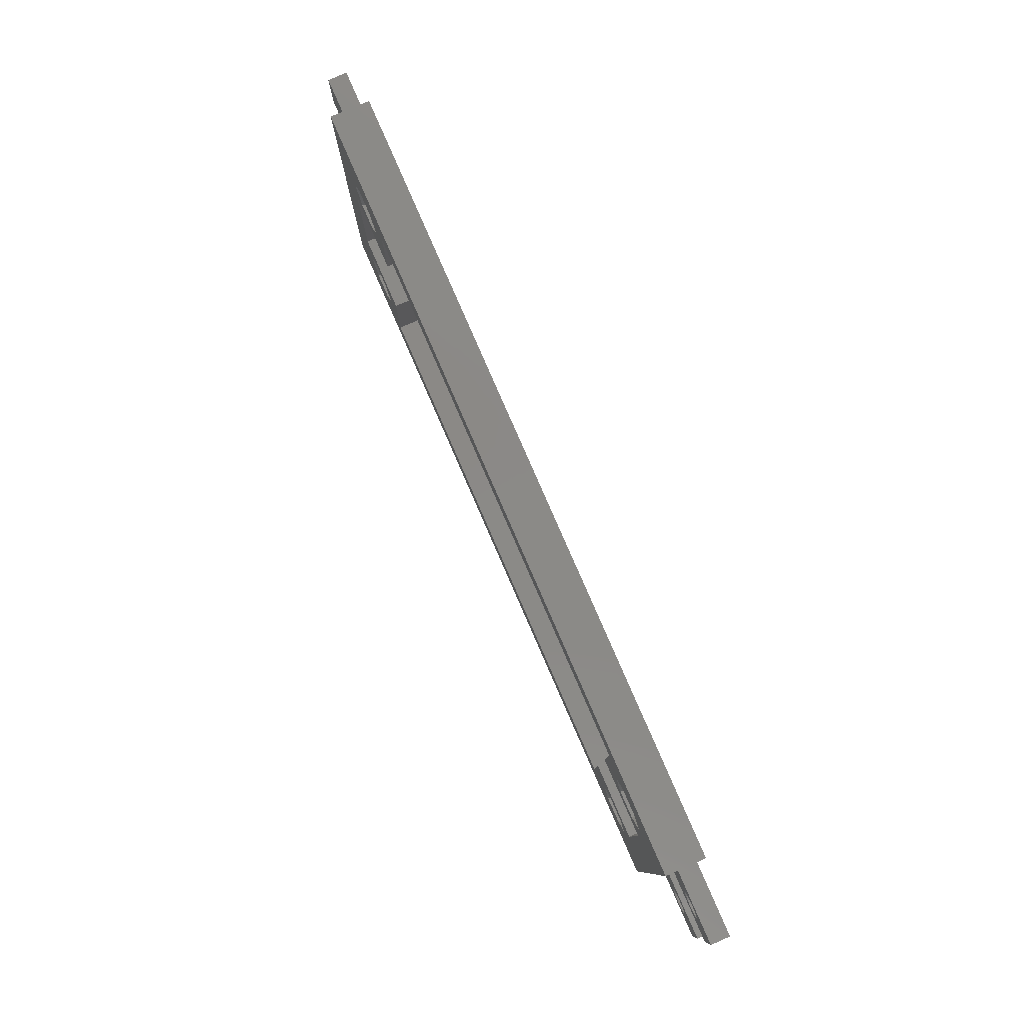
<metadata>
{"format":"stl","ext":"stl","renderer":"f3d","projection":"perspective","resolution":1024,"background":"white","views":[{"elev":80.0,"azim":-113.5,"up":"+Y"}]}
</metadata>
<code>
# stl→obj: 432 verts, 892 faces
v -34 -9 -2.5
v -44 -9 0.2
v -34 -9 0.2
v -44 -9 -2.5
v -34 -20 0.2
v -34 -20 -2.5
v -34 9 -2.5
v -36.65 15 -2.5
v -34 20 -2.5
v -38.33 12.1 -2.5
v -44 9 -2.5
v -41.67 12.1 -2.5
v -43.35 15 -2.5
v -38.33 -12.1 -2.5
v -36.65 -15 -2.5
v -41.67 -12.1 -2.5
v -43.35 -15 -2.5
v 44 9 -2.5
v 41.67 12.1 -2.5
v 43.35 15 -2.5
v 38.33 12.1 -2.5
v 34 9 -2.5
v 36.65 15 -2.5
v 49 -25 -2.5
v 44 -9 -2.5
v 49 25 -2.5
v 43.35 -15 -2.5
v 41.67 -17.9 -2.5
v 38.33 -17.9 -2.5
v 34 -20 -2.5
v 36.65 -15 -2.5
v -38.33 -17.9 -2.5
v -41.67 -17.9 -2.5
v -49 -25 -2.5
v 41.67 17.9 -2.5
v 38.33 17.9 -2.5
v 34 20 -2.5
v -38.33 17.9 -2.5
v -41.67 17.9 -2.5
v -49 25 -2.5
v 41.67 -12.1 -2.5
v 38.33 -12.1 -2.5
v 34 -9 -2.5
v -49 -4.833 2.5
v -52.25 -8.333 2.5
v -49 -11.83 2.5
v -52.34 -7.793 2.5
v -52.58 -7.305 2.5
v -52.97 -6.918 2.5
v -53.46 -6.669 2.5
v -54 -6.583 2.5
v -59 -4.833 2.5
v -55.66 -7.793 2.5
v -55.75 -8.333 2.5
v -55.42 -7.305 2.5
v -55.03 -6.918 2.5
v -54.54 -6.669 2.5
v -49 11.83 2.5
v -52.25 8.333 2.5
v -49 4.833 2.5
v -52.34 8.874 2.5
v -52.58 9.362 2.5
v -52.97 9.749 2.5
v -53.46 9.998 2.5
v -54 10.08 2.5
v -59 11.83 2.5
v -55.66 8.874 2.5
v -55.75 8.333 2.5
v -55.42 9.362 2.5
v -55.03 9.749 2.5
v -54.54 9.998 2.5
v -52.34 7.793 2.5
v -52.58 7.305 2.5
v -52.97 6.918 2.5
v -53.46 6.669 2.5
v -54 6.583 2.5
v -59 4.833 2.5
v -54.54 6.669 2.5
v -55.66 7.793 2.5
v -55.03 6.918 2.5
v -55.42 7.305 2.5
v -52.34 -8.874 2.5
v -52.58 -9.362 2.5
v -52.97 -9.749 2.5
v -53.46 -9.998 2.5
v -54 -10.08 2.5
v -59 -11.83 2.5
v -54.54 -9.998 2.5
v -55.66 -8.874 2.5
v -55.03 -9.749 2.5
v -55.42 -9.362 2.5
v -38.34 -14.46 2.5
v 38.34 -14.46 2.5
v -38.34 14.46 2.5
v -38.25 -15 2.5
v -38.58 13.97 2.5
v -38.58 -13.97 2.5
v -38.97 13.58 2.5
v -38.97 -13.58 2.5
v -39.46 13.34 2.5
v -39.46 -13.34 2.5
v -40 13.25 2.5
v -40.54 13.34 2.5
v -41.03 13.58 2.5
v -40 -13.25 2.5
v -41.42 13.97 2.5
v -40.54 -13.34 2.5
v -41.66 14.46 2.5
v -41.03 -13.58 2.5
v -41.75 15 2.5
v 49 11.83 2.5
v 41.03 13.58 2.5
v 49 4.833 2.5
v 49 -4.833 2.5
v 41.66 -14.46 2.5
v 41.75 -15 2.5
v 40.54 13.34 2.5
v 41.42 -13.97 2.5
v 40 13.25 2.5
v 41.03 -13.58 2.5
v 39.46 13.34 2.5
v 40.54 -13.34 2.5
v 40 -13.25 2.5
v 39.46 -13.34 2.5
v 38.97 13.58 2.5
v 38.97 -13.58 2.5
v 38.58 13.97 2.5
v 38.58 -13.97 2.5
v 38.34 14.46 2.5
v -38.25 15 2.5
v 38.25 15 2.5
v 41.66 15.54 2.5
v 49 25 2.5
v 41.66 14.46 2.5
v 41.75 15 2.5
v 41.42 13.97 2.5
v 49 -11.83 2.5
v 41.42 16.03 2.5
v 41.03 16.42 2.5
v 40.54 16.66 2.5
v 40 16.75 2.5
v 39.46 16.66 2.5
v 38.97 16.42 2.5
v 38.34 15.54 2.5
v -38.34 15.54 2.5
v 38.58 16.03 2.5
v -38.58 16.03 2.5
v -38.97 16.42 2.5
v -49 25 2.5
v -39.46 16.66 2.5
v -41.66 15.54 2.5
v -41.42 16.03 2.5
v -41.03 16.42 2.5
v -40.54 16.66 2.5
v -40 16.75 2.5
v 41.66 -15.54 2.5
v 49 -25 2.5
v 41.42 -16.03 2.5
v 41.03 -16.42 2.5
v 40.54 -16.66 2.5
v 40 -16.75 2.5
v 39.46 -16.66 2.5
v 38.97 -16.42 2.5
v 38.25 -15 2.5
v 38.34 -15.54 2.5
v -38.34 -15.54 2.5
v 38.58 -16.03 2.5
v -38.58 -16.03 2.5
v -38.97 -16.42 2.5
v -49 -25 2.5
v -39.46 -16.66 2.5
v -40 -16.75 2.5
v -41.42 -13.97 2.5
v -41.66 -14.46 2.5
v -41.75 -15 2.5
v -41.66 -15.54 2.5
v -41.42 -16.03 2.5
v -40.54 -16.66 2.5
v -41.03 -16.42 2.5
v 59 -4.833 2.5
v 55.75 -8.333 2.5
v 59 -11.83 2.5
v 55.66 -7.793 2.5
v 55.42 -7.305 2.5
v 55.03 -6.918 2.5
v 54.54 -6.669 2.5
v 54 -6.583 2.5
v 52.34 -7.793 2.5
v 52.25 -8.333 2.5
v 52.58 -7.305 2.5
v 52.97 -6.918 2.5
v 53.46 -6.669 2.5
v 55.66 -8.874 2.5
v 55.42 -9.362 2.5
v 55.03 -9.749 2.5
v 54.54 -9.998 2.5
v 54 -10.08 2.5
v 53.46 -9.998 2.5
v 52.34 -8.874 2.5
v 52.97 -9.749 2.5
v 52.58 -9.362 2.5
v 59 11.83 2.5
v 55.75 8.333 2.5
v 59 4.833 2.5
v 55.66 8.874 2.5
v 55.42 9.362 2.5
v 55.03 9.749 2.5
v 54.54 9.998 2.5
v 54 10.08 2.5
v 52.34 8.874 2.5
v 52.25 8.333 2.5
v 52.58 9.362 2.5
v 52.97 9.749 2.5
v 53.46 9.998 2.5
v 55.66 7.793 2.5
v 55.42 7.305 2.5
v 55.03 6.918 2.5
v 54.54 6.669 2.5
v 54 6.583 2.5
v 53.46 6.669 2.5
v 52.34 7.793 2.5
v 52.97 6.918 2.5
v 52.58 7.305 2.5
v 34 -9 0.2
v 34 -20 0.2
v 44 -9 0.2
v -34 9 0.2
v -34 20 0.2
v -44 9 0.2
v 34 20 0.2
v 34 9 0.2
v 44 9 0.2
v 36.65 -15 -0.1
v 38.33 -12.1 -0.1
v 41.67 -12.1 -0.1
v 43.35 -15 -0.1
v 38.33 -17.9 -0.1
v 41.42 -16.03 -0.1
v 41.67 -17.9 -0.1
v 41.66 -15.54 -0.1
v 41.75 -15 -0.1
v 41.03 -16.42 -0.1
v 40.54 -16.66 -0.1
v 40 -16.75 -0.1
v 39.46 -16.66 -0.1
v 38.97 -16.42 -0.1
v 38.58 -16.03 -0.1
v 38.34 -15.54 -0.1
v 38.25 -15 -0.1
v 41.66 -14.46 -0.1
v 41.42 -13.97 -0.1
v 41.03 -13.58 -0.1
v 40.54 -13.34 -0.1
v 40 -13.25 -0.1
v 39.46 -13.34 -0.1
v 38.97 -13.58 -0.1
v 38.58 -13.97 -0.1
v 38.34 -14.46 -0.1
v -43.35 -15 -0.1
v -41.67 -12.1 -0.1
v -38.33 -12.1 -0.1
v -36.65 -15 -0.1
v -41.67 -17.9 -0.1
v -38.58 -16.03 -0.1
v -38.33 -17.9 -0.1
v -38.34 -15.54 -0.1
v -38.25 -15 -0.1
v -38.97 -16.42 -0.1
v -39.46 -16.66 -0.1
v -40 -16.75 -0.1
v -40.54 -16.66 -0.1
v -41.03 -16.42 -0.1
v -41.42 -16.03 -0.1
v -41.66 -15.54 -0.1
v -41.75 -15 -0.1
v -38.34 -14.46 -0.1
v -38.58 -13.97 -0.1
v -38.97 -13.58 -0.1
v -39.46 -13.34 -0.1
v -40 -13.25 -0.1
v -40.54 -13.34 -0.1
v -41.03 -13.58 -0.1
v -41.42 -13.97 -0.1
v -41.66 -14.46 -0.1
v 36.65 15 -0.1
v 38.33 17.9 -0.1
v 41.67 17.9 -0.1
v 43.35 15 -0.1
v 38.33 12.1 -0.1
v 41.42 13.97 -0.1
v 41.67 12.1 -0.1
v 41.66 14.46 -0.1
v 41.75 15 -0.1
v 41.03 13.58 -0.1
v 40.54 13.34 -0.1
v 40 13.25 -0.1
v 39.46 13.34 -0.1
v 38.97 13.58 -0.1
v 38.58 13.97 -0.1
v 38.34 14.46 -0.1
v 38.25 15 -0.1
v 41.66 15.54 -0.1
v 41.42 16.03 -0.1
v 41.03 16.42 -0.1
v 40.54 16.66 -0.1
v 40 16.75 -0.1
v 39.46 16.66 -0.1
v 38.97 16.42 -0.1
v 38.58 16.03 -0.1
v 38.34 15.54 -0.1
v -43.35 15 -0.1
v -41.67 17.9 -0.1
v -38.33 17.9 -0.1
v -36.65 15 -0.1
v -41.67 12.1 -0.1
v -38.58 13.97 -0.1
v -38.33 12.1 -0.1
v -38.34 14.46 -0.1
v -38.25 15 -0.1
v -38.97 13.58 -0.1
v -39.46 13.34 -0.1
v -40 13.25 -0.1
v -40.54 13.34 -0.1
v -41.03 13.58 -0.1
v -41.42 13.97 -0.1
v -41.66 14.46 -0.1
v -41.75 15 -0.1
v -38.34 15.54 -0.1
v -38.58 16.03 -0.1
v -38.97 16.42 -0.1
v -39.46 16.66 -0.1
v -40 16.75 -0.1
v -40.54 16.66 -0.1
v -41.03 16.42 -0.1
v -41.42 16.03 -0.1
v -41.66 15.54 -0.1
v -59 -11.83 -2.628e-15
v -59 -4.833 -1.073e-15
v -49 -4.833 -1.073e-15
v -49 11.83 2.628e-15
v -49 4.833 1.073e-15
v -49 -11.83 -2.628e-15
v -52.25 -8.333 -1.85e-15
v -52.34 -8.874 -1.97e-15
v -52.58 -9.362 -2.079e-15
v -52.97 -9.749 -2.165e-15
v -53.46 -9.998 -2.22e-15
v -54 -10.08 -2.239e-15
v -55.66 -8.874 -1.97e-15
v -55.75 -8.333 -1.85e-15
v -55.42 -9.362 -2.079e-15
v -55.03 -9.749 -2.165e-15
v -54.54 -9.998 -2.22e-15
v -52.34 -7.793 -1.73e-15
v -52.58 -7.305 -1.622e-15
v -52.97 -6.918 -1.536e-15
v -53.46 -6.669 -1.481e-15
v -54 -6.583 -1.462e-15
v -54.54 -6.669 -1.481e-15
v -55.66 -7.793 -1.73e-15
v -55.03 -6.918 -1.536e-15
v -55.42 -7.305 -1.622e-15
v -59 4.833 1.073e-15
v -59 11.83 2.628e-15
v -52.25 8.333 1.85e-15
v -52.34 7.793 1.73e-15
v -52.58 7.305 1.622e-15
v -52.97 6.918 1.536e-15
v -53.46 6.669 1.481e-15
v -54 6.583 1.462e-15
v -55.66 7.793 1.73e-15
v -55.75 8.333 1.85e-15
v -55.42 7.305 1.622e-15
v -55.03 6.918 1.536e-15
v -54.54 6.669 1.481e-15
v -52.34 8.874 1.97e-15
v -52.58 9.362 2.079e-15
v -52.97 9.749 2.165e-15
v -53.46 9.998 2.22e-15
v -54 10.08 2.239e-15
v -54.54 9.998 2.22e-15
v -55.66 8.874 1.97e-15
v -55.03 9.749 2.165e-15
v -55.42 9.362 2.079e-15
v 49 -11.83 -2.628e-15
v 49 4.833 1.073e-15
v 49 11.83 2.628e-15
v 49 -4.833 -1.073e-15
v 59 -4.833 -1.073e-15
v 59 -11.83 -2.628e-15
v 55.75 -8.333 -1.85e-15
v 55.66 -8.874 -1.97e-15
v 55.42 -9.362 -2.079e-15
v 55.03 -9.749 -2.165e-15
v 54.54 -9.998 -2.22e-15
v 54 -10.08 -2.239e-15
v 52.34 -8.874 -1.97e-15
v 52.25 -8.333 -1.85e-15
v 52.58 -9.362 -2.079e-15
v 52.97 -9.749 -2.165e-15
v 53.46 -9.998 -2.22e-15
v 55.66 -7.793 -1.73e-15
v 55.42 -7.305 -1.622e-15
v 55.03 -6.918 -1.536e-15
v 54.54 -6.669 -1.481e-15
v 54 -6.583 -1.462e-15
v 53.46 -6.669 -1.481e-15
v 52.34 -7.793 -1.73e-15
v 52.97 -6.918 -1.536e-15
v 52.58 -7.305 -1.622e-15
v 59 11.83 2.628e-15
v 59 4.833 1.073e-15
v 55.75 8.333 1.85e-15
v 55.66 7.793 1.73e-15
v 55.42 7.305 1.622e-15
v 55.03 6.918 1.536e-15
v 54.54 6.669 1.481e-15
v 54 6.583 1.462e-15
v 52.34 7.793 1.73e-15
v 52.25 8.333 1.85e-15
v 52.58 7.305 1.622e-15
v 52.97 6.918 1.536e-15
v 53.46 6.669 1.481e-15
v 55.66 8.874 1.97e-15
v 55.42 9.362 2.079e-15
v 55.03 9.749 2.165e-15
v 54.54 9.998 2.22e-15
v 54 10.08 2.239e-15
v 53.46 9.998 2.22e-15
v 52.34 8.874 1.97e-15
v 52.97 9.749 2.165e-15
v 52.58 9.362 2.079e-15
f 1 2 3
f 2 1 4
f 5 1 3
f 1 5 6
f 7 8 9
f 7 10 8
f 11 10 7
f 12 11 13
f 10 11 12
f 14 1 15
f 4 14 16
f 14 4 1
f 4 16 17
f 18 19 20
f 18 21 19
f 21 22 23
f 22 21 18
f 24 25 26
f 24 27 25
f 24 28 27
f 24 29 28
f 29 30 31
f 24 30 29
f 24 6 30
f 6 15 1
f 6 32 15
f 6 33 32
f 4 34 11
f 17 34 4
f 33 34 17
f 6 34 33
f 34 6 24
f 18 26 25
f 20 26 18
f 35 26 20
f 36 26 35
f 37 23 22
f 37 36 23
f 37 26 36
f 9 26 37
f 38 9 8
f 39 9 38
f 40 11 34
f 9 40 26
f 39 40 9
f 13 40 39
f 11 40 13
f 41 25 27
f 42 25 41
f 42 43 25
f 31 43 42
f 43 31 30
f 44 45 46
f 44 47 45
f 44 48 47
f 44 49 48
f 44 50 49
f 44 51 50
f 52 51 44
f 53 52 54
f 55 52 53
f 56 52 55
f 57 52 56
f 51 52 57
f 58 59 60
f 58 61 59
f 58 62 61
f 58 63 62
f 58 64 63
f 58 65 64
f 66 65 58
f 67 66 68
f 69 66 67
f 70 66 69
f 71 66 70
f 65 66 71
f 72 60 59
f 73 60 72
f 74 60 73
f 75 60 74
f 76 60 75
f 77 76 78
f 77 68 66
f 68 77 79
f 76 77 60
f 80 77 78
f 81 77 80
f 79 77 81
f 82 46 45
f 83 46 82
f 84 46 83
f 85 46 84
f 86 46 85
f 87 86 88
f 87 54 52
f 54 87 89
f 86 87 46
f 90 87 88
f 91 87 90
f 89 87 91
f 92 93 94
f 93 92 95
f 96 92 94
f 96 97 92
f 98 97 96
f 98 99 97
f 100 99 98
f 100 101 99
f 60 100 102
f 100 60 101
f 60 102 103
f 44 101 60
f 60 103 104
f 101 44 105
f 58 104 106
f 105 44 107
f 58 106 108
f 107 44 109
f 58 108 110
f 46 109 44
f 111 112 113
f 114 115 116
f 117 113 112
f 114 118 115
f 119 113 117
f 114 120 118
f 121 113 119
f 114 122 120
f 113 121 114
f 114 123 122
f 124 114 121
f 114 124 123
f 125 124 121
f 125 126 124
f 127 126 125
f 127 128 126
f 129 128 127
f 129 93 128
f 130 129 131
f 94 129 130
f 132 111 133
f 134 111 135
f 136 111 134
f 112 111 136
f 114 116 137
f 111 132 135
f 133 138 132
f 133 139 138
f 133 140 139
f 133 141 140
f 133 142 141
f 133 143 142
f 129 94 93
f 144 130 131
f 145 144 146
f 147 146 143
f 148 143 133
f 144 145 130
f 146 147 145
f 143 148 147
f 149 148 133
f 148 149 150
f 151 58 110
f 58 151 149
f 152 149 151
f 153 149 152
f 154 149 153
f 155 149 154
f 150 149 155
f 156 137 116
f 137 156 157
f 158 157 156
f 159 157 158
f 160 157 159
f 161 157 160
f 162 157 161
f 163 157 162
f 93 95 164
f 164 95 165
f 166 165 95
f 165 166 167
f 168 167 166
f 167 168 163
f 169 163 168
f 163 169 157
f 170 169 171
f 170 171 172
f 104 58 60
f 109 46 173
f 173 46 174
f 174 46 175
f 175 46 176
f 170 176 46
f 176 170 177
f 169 170 157
f 178 170 172
f 179 170 178
f 177 170 179
f 180 181 182
f 180 183 181
f 180 184 183
f 180 185 184
f 180 186 185
f 180 187 186
f 114 187 180
f 188 114 189
f 190 114 188
f 191 114 190
f 192 114 191
f 187 114 192
f 193 182 181
f 194 182 193
f 195 182 194
f 196 182 195
f 197 182 196
f 137 197 198
f 137 189 114
f 189 137 199
f 197 137 182
f 200 137 198
f 201 137 200
f 199 137 201
f 202 203 204
f 202 205 203
f 202 206 205
f 202 207 206
f 202 208 207
f 202 209 208
f 111 209 202
f 210 111 211
f 212 111 210
f 213 111 212
f 214 111 213
f 209 111 214
f 215 204 203
f 216 204 215
f 217 204 216
f 218 204 217
f 219 204 218
f 113 219 220
f 113 211 111
f 211 113 221
f 219 113 204
f 222 113 220
f 223 113 222
f 221 113 223
f 30 224 43
f 224 30 225
f 25 224 226
f 224 25 43
f 227 9 228
f 9 227 7
f 11 227 229
f 227 11 7
f 22 230 37
f 230 22 231
f 22 232 231
f 232 22 18
f 233 42 234
f 42 233 31
f 27 235 41
f 235 27 236
f 42 235 234
f 235 42 41
f 237 31 233
f 31 237 29
f 238 236 239
f 236 240 241
f 236 238 240
f 239 242 238
f 239 243 242
f 239 244 243
f 237 244 239
f 244 237 245
f 245 237 246
f 237 247 246
f 233 247 237
f 247 233 248
f 248 233 249
f 250 236 241
f 251 236 250
f 236 251 235
f 252 235 251
f 253 235 252
f 254 235 253
f 234 254 255
f 234 255 256
f 254 234 235
f 257 234 256
f 233 257 258
f 233 258 249
f 257 233 234
f 28 237 239
f 237 28 29
f 28 236 27
f 236 28 239
f 164 258 93
f 258 164 249
f 256 124 126
f 124 256 255
f 242 160 159
f 160 242 243
f 128 256 126
f 256 128 257
f 93 257 128
f 257 93 258
f 255 123 124
f 123 255 254
f 254 122 123
f 122 254 253
f 253 120 122
f 120 253 252
f 163 247 167
f 247 163 246
f 240 116 241
f 116 240 156
f 238 159 158
f 159 238 242
f 241 115 250
f 115 241 116
f 252 118 120
f 118 252 251
f 167 248 165
f 248 167 247
f 244 162 161
f 162 244 245
f 245 163 162
f 163 245 246
f 243 161 160
f 161 243 244
f 238 156 240
f 156 238 158
f 250 118 251
f 118 250 115
f 165 249 164
f 249 165 248
f 259 16 260
f 16 259 17
f 15 261 14
f 261 15 262
f 16 261 260
f 261 16 14
f 263 17 259
f 17 263 33
f 264 262 265
f 262 266 267
f 262 264 266
f 265 268 264
f 265 269 268
f 265 270 269
f 263 270 265
f 270 263 271
f 271 263 272
f 263 273 272
f 259 273 263
f 273 259 274
f 274 259 275
f 276 262 267
f 277 262 276
f 262 277 261
f 278 261 277
f 279 261 278
f 280 261 279
f 260 280 281
f 260 281 282
f 280 260 261
f 283 260 282
f 259 283 284
f 259 284 275
f 283 259 260
f 32 263 265
f 263 32 33
f 32 262 15
f 262 32 265
f 175 284 174
f 284 175 275
f 282 107 109
f 107 282 281
f 268 171 169
f 171 268 269
f 173 282 109
f 282 173 283
f 174 283 173
f 283 174 284
f 281 105 107
f 105 281 280
f 280 101 105
f 101 280 279
f 279 99 101
f 99 279 278
f 179 273 177
f 273 179 272
f 266 95 267
f 95 266 166
f 268 168 264
f 168 268 169
f 267 92 276
f 92 267 95
f 277 99 278
f 99 277 97
f 177 274 176
f 274 177 273
f 270 178 172
f 178 270 271
f 271 179 178
f 179 271 272
f 269 172 171
f 172 269 270
f 264 166 266
f 166 264 168
f 276 97 277
f 97 276 92
f 176 275 175
f 275 176 274
f 285 36 286
f 36 285 23
f 20 287 35
f 287 20 288
f 36 287 286
f 287 36 35
f 289 23 285
f 23 289 21
f 290 288 291
f 288 292 293
f 288 290 292
f 291 294 290
f 291 295 294
f 291 296 295
f 289 296 291
f 296 289 297
f 297 289 298
f 289 299 298
f 285 299 289
f 299 285 300
f 300 285 301
f 302 288 293
f 303 288 302
f 288 303 287
f 304 287 303
f 305 287 304
f 306 287 305
f 286 306 307
f 286 307 308
f 306 286 287
f 309 286 308
f 285 309 310
f 285 310 301
f 309 285 286
f 19 289 291
f 289 19 21
f 19 288 20
f 288 19 291
f 131 310 144
f 310 131 301
f 308 142 143
f 142 308 307
f 294 117 112
f 117 294 295
f 146 308 143
f 308 146 309
f 144 309 146
f 309 144 310
f 307 141 142
f 141 307 306
f 306 140 141
f 140 306 305
f 305 139 140
f 139 305 304
f 125 299 127
f 299 125 298
f 292 135 293
f 135 292 134
f 290 112 136
f 112 290 294
f 293 132 302
f 132 293 135
f 304 138 139
f 138 304 303
f 127 300 129
f 300 127 299
f 296 121 119
f 121 296 297
f 297 125 121
f 125 297 298
f 295 119 117
f 119 295 296
f 290 134 292
f 134 290 136
f 302 138 303
f 138 302 132
f 129 301 131
f 301 129 300
f 311 39 312
f 39 311 13
f 8 313 38
f 313 8 314
f 39 313 312
f 313 39 38
f 315 13 311
f 13 315 12
f 316 314 317
f 314 318 319
f 314 316 318
f 317 320 316
f 317 321 320
f 317 322 321
f 315 322 317
f 322 315 323
f 323 315 324
f 315 325 324
f 311 325 315
f 325 311 326
f 326 311 327
f 328 314 319
f 329 314 328
f 314 329 313
f 330 313 329
f 331 313 330
f 332 313 331
f 312 332 333
f 312 333 334
f 332 312 313
f 335 312 334
f 311 335 336
f 311 336 327
f 335 311 312
f 10 315 317
f 315 10 12
f 10 314 8
f 314 10 317
f 110 336 151
f 336 110 327
f 334 154 153
f 154 334 333
f 320 100 98
f 100 320 321
f 152 334 153
f 334 152 335
f 151 335 152
f 335 151 336
f 333 155 154
f 155 333 332
f 332 150 155
f 150 332 331
f 331 148 150
f 148 331 330
f 104 325 106
f 325 104 324
f 318 130 319
f 130 318 94
f 320 96 316
f 96 320 98
f 319 145 328
f 145 319 130
f 329 148 330
f 148 329 147
f 106 326 108
f 326 106 325
f 322 103 102
f 103 322 323
f 323 104 103
f 104 323 324
f 321 102 100
f 102 321 322
f 316 94 318
f 94 316 96
f 328 147 329
f 147 328 145
f 108 327 110
f 327 108 326
f 337 52 338
f 52 337 87
f 339 52 44
f 52 339 338
f 40 340 149
f 40 341 340
f 341 339 60
f 40 339 341
f 34 339 40
f 339 34 342
f 170 342 34
f 342 170 46
f 149 340 58
f 60 339 44
f 337 46 87
f 46 337 342
f 342 343 339
f 342 344 343
f 342 345 344
f 342 346 345
f 342 347 346
f 342 348 347
f 337 348 342
f 349 337 350
f 351 337 349
f 352 337 351
f 353 337 352
f 348 337 353
f 354 339 343
f 355 339 354
f 356 339 355
f 357 339 356
f 358 339 357
f 338 358 359
f 338 350 337
f 350 338 360
f 358 338 339
f 361 338 359
f 362 338 361
f 360 338 362
f 363 66 364
f 66 363 77
f 340 66 58
f 66 340 364
f 363 60 77
f 60 363 341
f 341 365 340
f 341 366 365
f 341 367 366
f 341 368 367
f 341 369 368
f 341 370 369
f 363 370 341
f 371 363 372
f 373 363 371
f 374 363 373
f 375 363 374
f 370 363 375
f 376 340 365
f 377 340 376
f 378 340 377
f 379 340 378
f 380 340 379
f 364 380 381
f 364 372 363
f 372 364 382
f 380 364 340
f 383 364 381
f 384 364 383
f 382 364 384
f 137 157 385
f 113 114 386
f 387 133 111
f 133 387 26
f 386 26 387
f 388 386 114
f 388 26 386
f 24 388 385
f 388 24 26
f 24 385 157
f 389 114 180
f 114 389 388
f 182 389 180
f 389 182 390
f 390 391 389
f 390 392 391
f 390 393 392
f 390 394 393
f 390 395 394
f 390 396 395
f 385 396 390
f 397 385 398
f 399 385 397
f 400 385 399
f 401 385 400
f 396 385 401
f 402 389 391
f 403 389 402
f 404 389 403
f 405 389 404
f 406 389 405
f 388 406 407
f 388 398 385
f 398 388 408
f 406 388 389
f 409 388 407
f 410 388 409
f 408 388 410
f 385 182 137
f 182 385 390
f 411 111 202
f 111 411 387
f 204 411 202
f 411 204 412
f 412 413 411
f 412 414 413
f 412 415 414
f 412 416 415
f 412 417 416
f 412 418 417
f 386 418 412
f 419 386 420
f 421 386 419
f 422 386 421
f 423 386 422
f 418 386 423
f 424 411 413
f 425 411 424
f 426 411 425
f 427 411 426
f 428 411 427
f 387 428 429
f 387 420 386
f 420 387 430
f 428 387 411
f 431 387 429
f 432 387 431
f 430 387 432
f 386 204 113
f 204 386 412
f 26 149 133
f 149 26 40
f 34 157 170
f 157 34 24
f 347 86 85
f 86 347 348
f 358 50 51
f 50 358 357
f 344 45 343
f 45 344 82
f 54 360 53
f 360 54 350
f 56 359 57
f 359 56 361
f 346 85 84
f 85 346 347
f 345 82 344
f 82 345 83
f 354 48 355
f 48 354 47
f 343 47 354
f 47 343 45
f 89 350 54
f 350 89 349
f 90 351 91
f 351 90 352
f 88 352 90
f 352 88 353
f 55 361 56
f 361 55 362
f 57 358 51
f 358 57 359
f 346 83 345
f 83 346 84
f 355 49 356
f 49 355 48
f 357 49 50
f 49 357 356
f 86 353 88
f 353 86 348
f 91 349 89
f 349 91 351
f 53 362 55
f 362 53 360
f 369 76 75
f 76 369 370
f 380 64 65
f 64 380 379
f 366 59 365
f 59 366 72
f 68 382 67
f 382 68 372
f 70 381 71
f 381 70 383
f 368 75 74
f 75 368 369
f 367 72 366
f 72 367 73
f 376 62 377
f 62 376 61
f 365 61 376
f 61 365 59
f 79 372 68
f 372 79 371
f 80 373 81
f 373 80 374
f 78 374 80
f 374 78 375
f 69 383 70
f 383 69 384
f 71 380 65
f 380 71 381
f 368 73 367
f 73 368 74
f 377 63 378
f 63 377 62
f 379 63 64
f 63 379 378
f 76 375 78
f 375 76 370
f 81 371 79
f 371 81 373
f 67 384 69
f 384 67 382
f 395 197 196
f 197 395 396
f 406 186 187
f 186 406 405
f 392 181 391
f 181 392 193
f 189 408 188
f 408 189 398
f 191 407 192
f 407 191 409
f 394 196 195
f 196 394 395
f 393 193 392
f 193 393 194
f 402 184 403
f 184 402 183
f 391 183 402
f 183 391 181
f 199 398 189
f 398 199 397
f 200 399 201
f 399 200 400
f 198 400 200
f 400 198 401
f 190 409 191
f 409 190 410
f 192 406 187
f 406 192 407
f 393 195 194
f 195 393 394
f 404 184 185
f 184 404 403
f 405 185 186
f 185 405 404
f 197 401 198
f 401 197 396
f 201 397 199
f 397 201 399
f 188 410 190
f 410 188 408
f 417 219 218
f 219 417 418
f 428 208 209
f 208 428 427
f 414 203 413
f 203 414 215
f 211 430 210
f 430 211 420
f 213 429 214
f 429 213 431
f 416 218 217
f 218 416 417
f 415 215 414
f 215 415 216
f 424 206 425
f 206 424 205
f 413 205 424
f 205 413 203
f 221 420 211
f 420 221 419
f 222 421 223
f 421 222 422
f 220 422 222
f 422 220 423
f 212 431 213
f 431 212 432
f 214 428 209
f 428 214 429
f 415 217 216
f 217 415 416
f 426 206 207
f 206 426 425
f 427 207 208
f 207 427 426
f 219 423 220
f 423 219 418
f 223 419 221
f 419 223 421
f 210 432 212
f 432 210 430
f 2 11 229
f 11 2 4
f 9 230 228
f 230 9 37
f 25 232 18
f 232 25 226
f 30 5 225
f 5 30 6
f 2 227 3
f 227 2 229
f 3 224 225
f 224 3 231
f 3 225 5
f 227 231 3
f 231 227 230
f 230 227 228
f 224 232 226
f 232 224 231

</code>
